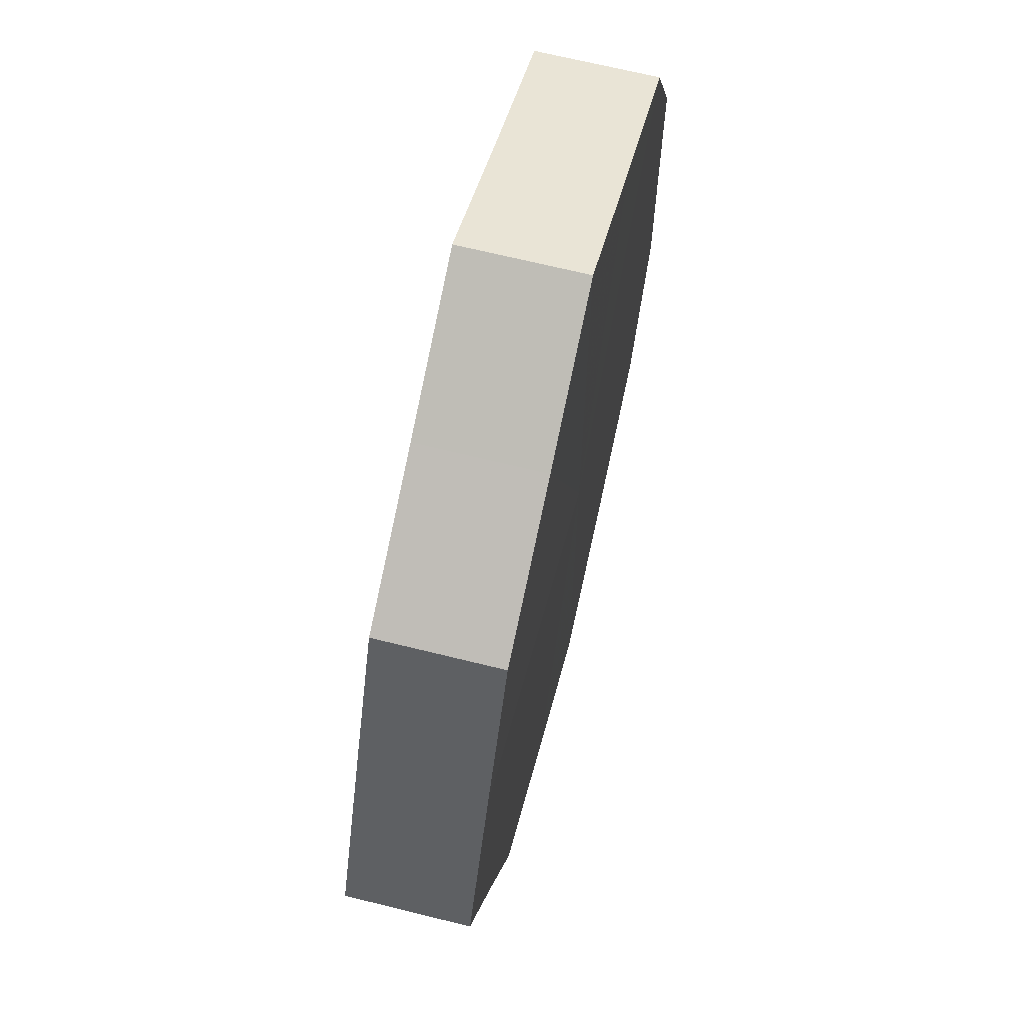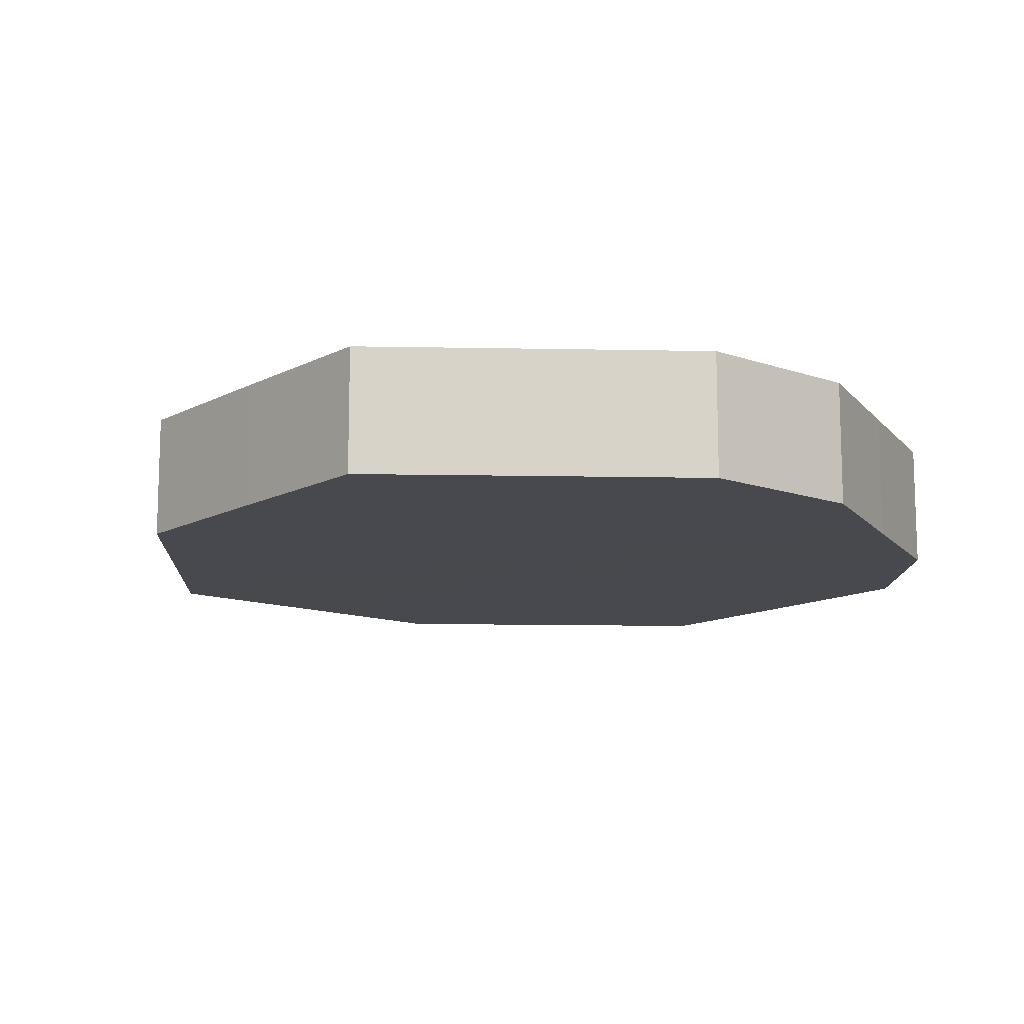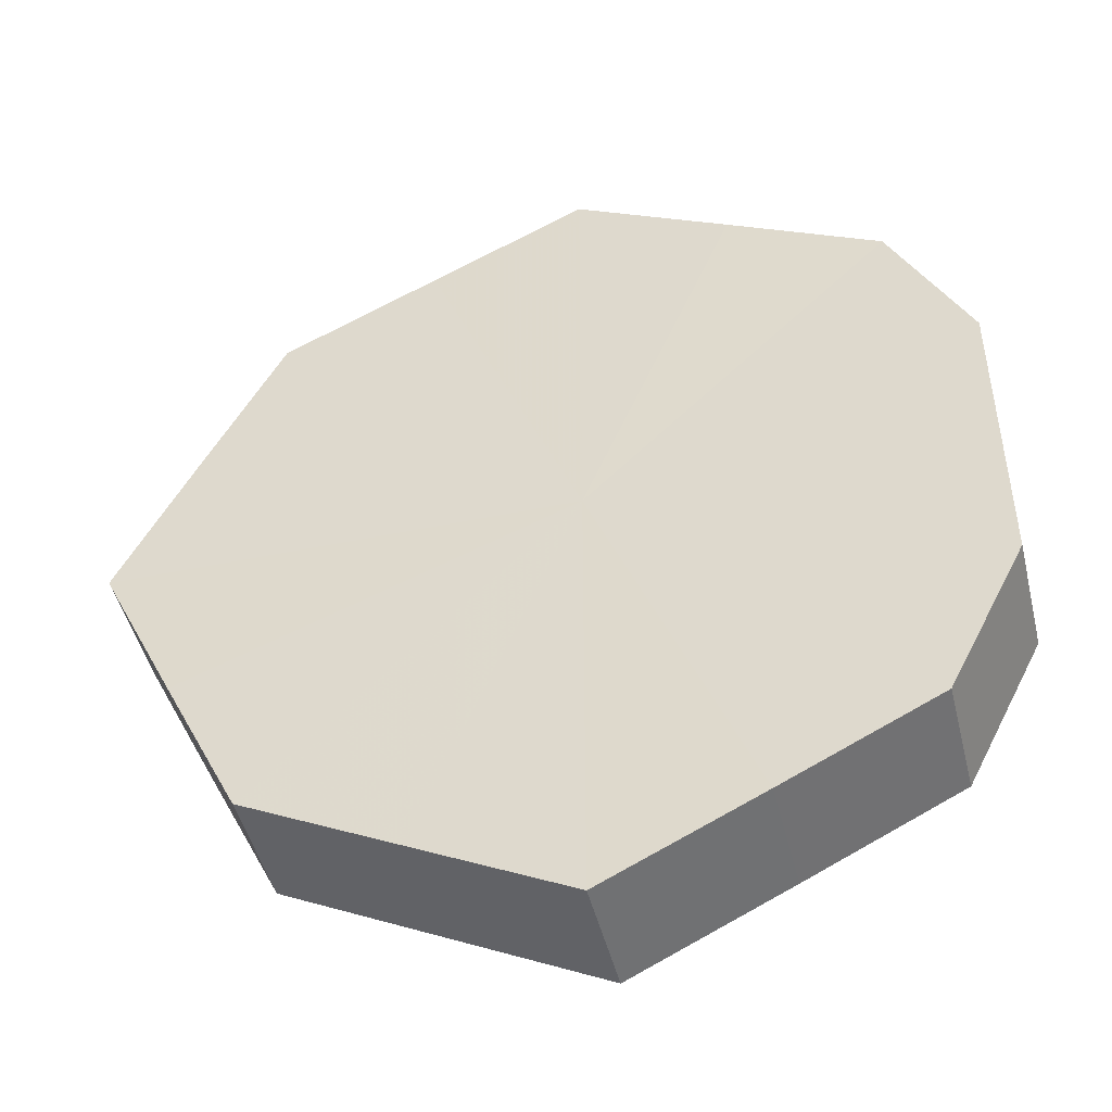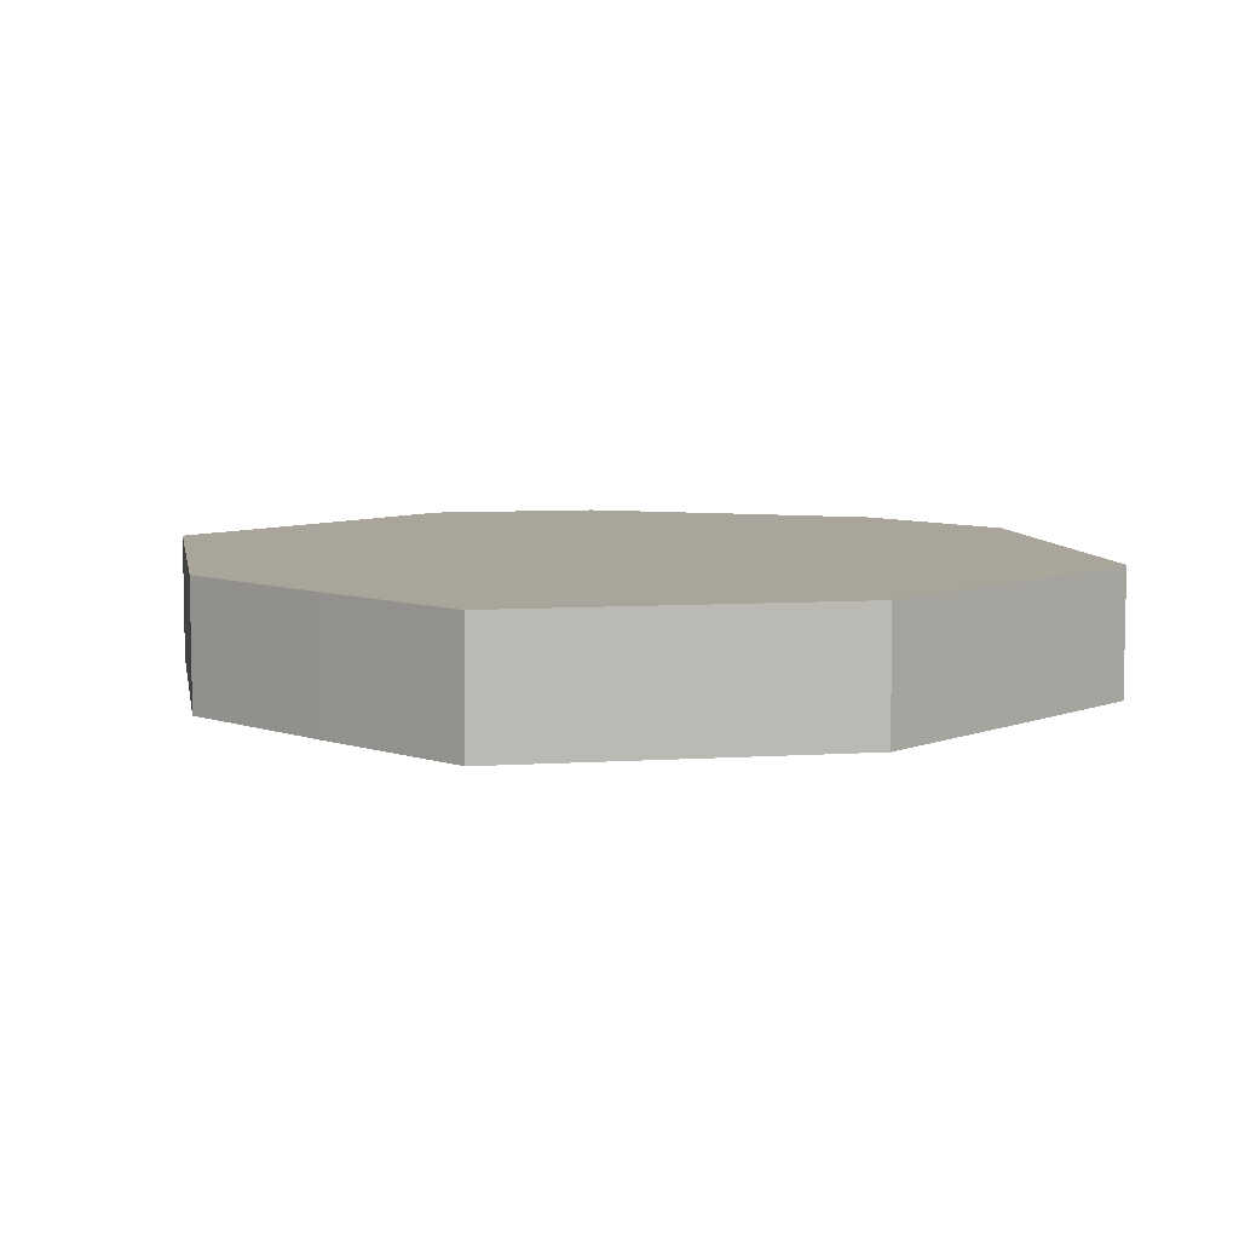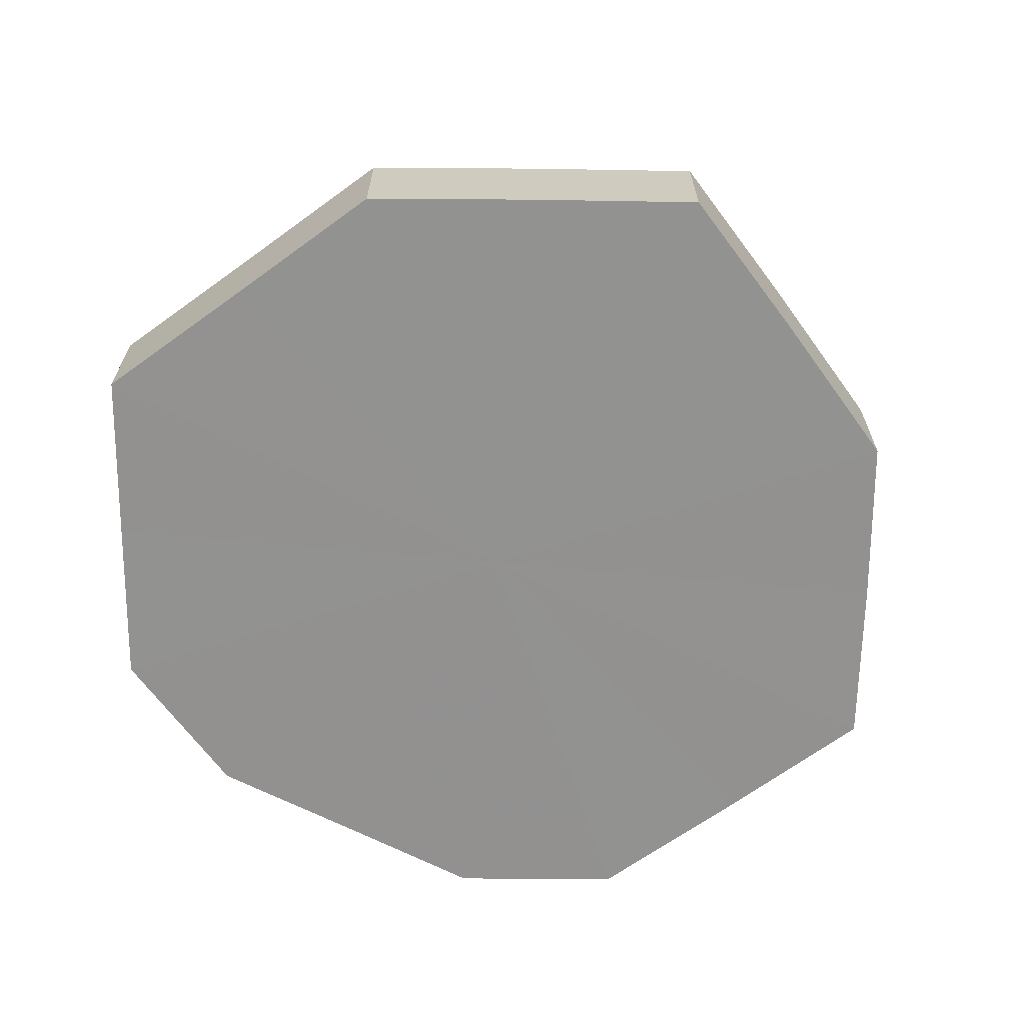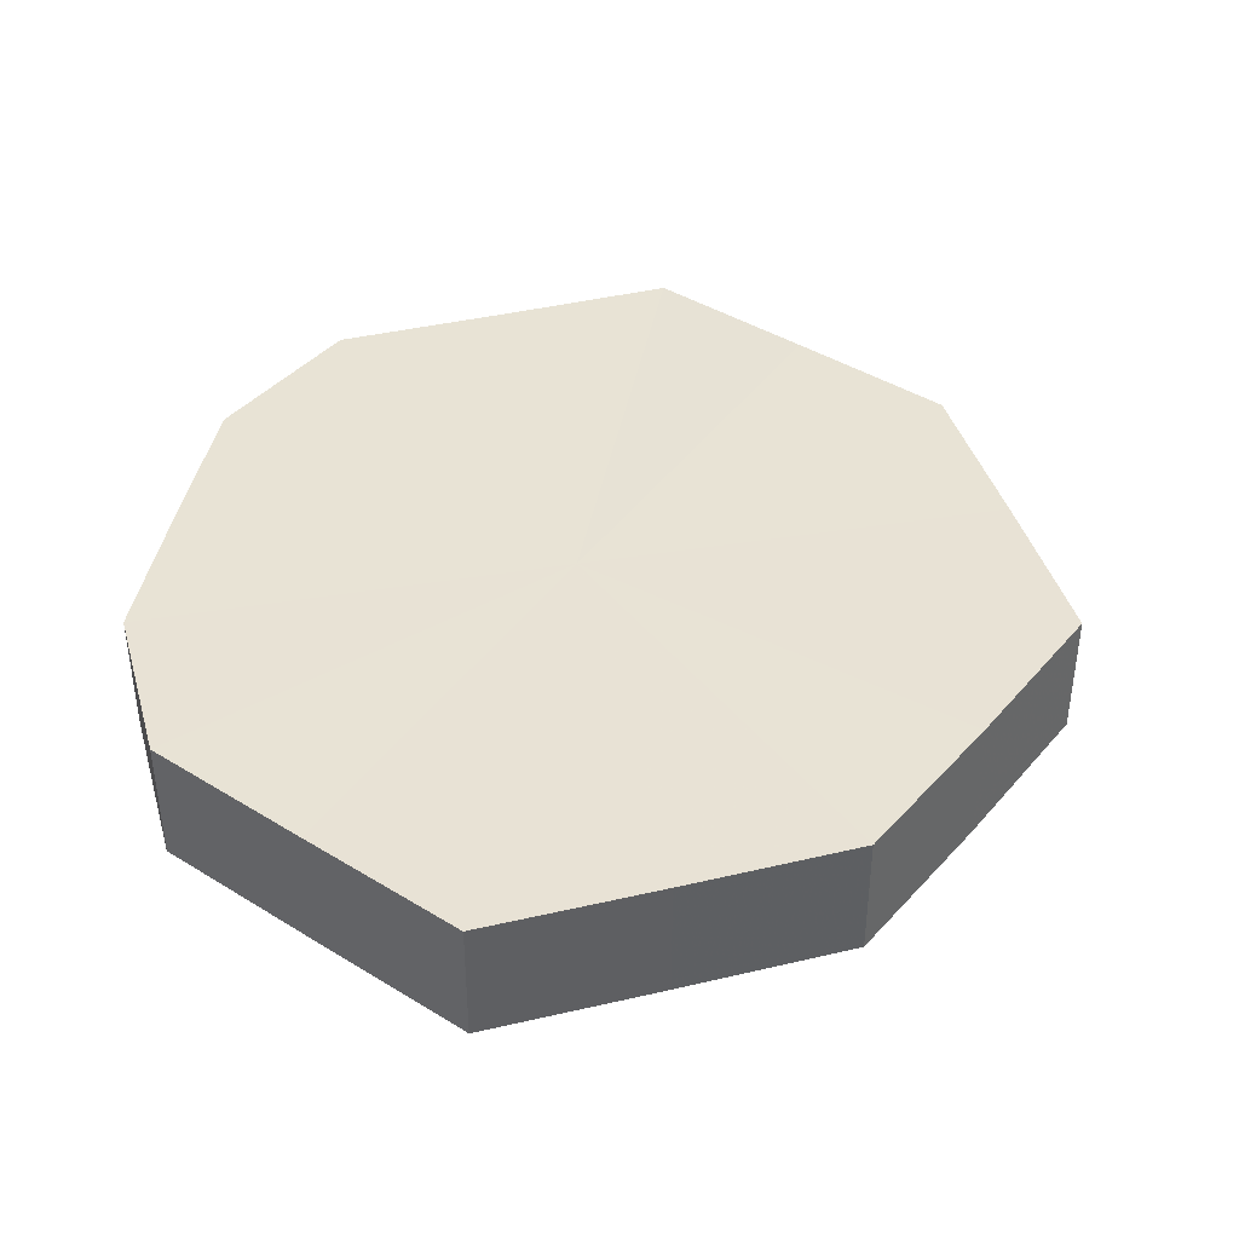
<metadata>
{"format":"obj","ext":"obj","renderer":"f3d","projection":"perspective","resolution":1024,"background":"white","views":[{"elev":67.0,"azim":-76.4,"up":"+Y"},{"elev":-12.6,"azim":24.0,"up":"+Z"},{"elev":-46.9,"azim":13.2,"up":"+Y"},{"elev":7.6,"azim":-73.7,"up":"+Z"},{"elev":-66.2,"azim":-117.2,"up":"+Z"},{"elev":40.9,"azim":-169.5,"up":"+Z"}]}
</metadata>
<code>
o 17828
v 2213 1876 15.1
v 2213 1876 15.1
v 2213 1876 15.11
v 2213 1876 15.1
v 2213 1876 15.11
v 2213 1876 15.1
v 2213 1876 15.11
v 2213 1876 15.1
v 2213 1876 15.11
v 2213 1876 15.1
v 2213 1876 15.11
v 2213 1876 15.1
v 2213 1876 15.11
v 2213 1876 15.1
v 2213 1876 15.11
v 2213 1876 15.1
v 2213 1876 15.11
v 2213 1876 15.1
v 2213 1876 15.11
v 2213 1876 15.1
v 2213 1876 15.11
v 2213 1876 15.1
v 2213 1876 15.11
v 2213 1876 15.1
v 2213 1876 15.11
v 2213 1876 15.1
v 2213 1876 15.11
v 2213 1876 15.1
v 2213 1876 15.11
v 2213 1876 15.1
v 2213 1876 15.11
v 2213 1876 15.11
v 2213 1876 15.11
v 2213 1876 15.1
v 2213 1876 15.11
v 2213 1876 15.1
v 2213 1876 15.11
v 2213 1876 15.11
v 2213 1876 15.1
v 2213 1876 15.11
v 2213 1876 15.1
v 2213 1876 15.1
v 2213 1876 15.11
v 2213 1876 15.11
v 2213 1876 15.1
v 2213 1876 15.11
v 2213 1876 15.1
v 2213 1876 15.1
v 2213 1876 15.11
v 2213 1876 15.11
v 2213 1876 15.1
v 2213 1876 15.11
v 2213 1876 15.1
v 2213 1876 15.1
v 2213 1876 15.11
v 2213 1876 15.11
v 2213 1876 15.1
v 2213 1876 15.11
v 2213 1876 15.1
v 2213 1876 15.1
v 2213 1876 15.11
v 2213 1876 15.11
v 2213 1876 15.1
v 2213 1876 15.1
v 2213 1876 15.1
v 2213 1876 15.1
v 2213 1876 15.1
v 2213 1876 15.1
v 2213 1876 15.1
v 2213 1876 15.1
v 2213 1876 15.1
v 2213 1876 15.1
v 2213 1876 15.1
v 2213 1876 15.1
v 2213 1876 15.1
v 2213 1876 15.1
v 2213 1876 15.1
v 2213 1876 15.1
v 2213 1876 15.1
v 2213 1876 15.1
v 2213 1876 15.1
v 2213 1876 15.11
v 2213 1876 15.11
v 2213 1876 15.11
v 2213 1876 15.11
v 2213 1876 15.11
v 2213 1876 15.11
v 2213 1876 15.11
v 2213 1876 15.11
v 2213 1876 15.11
v 2213 1876 15.11
v 2213 1876 15.11
v 2213 1876 15.11
v 2213 1876 15.11
v 2213 1876 15.11
v 2213 1876 15.11
v 2213 1876 15.11
v 2213 1876 15.11
f 1 2 3
f 2 4 5
f 6 1 7
f 4 8 9
f 10 6 11
f 8 12 13
f 14 10 15
f 12 16 17
f 18 14 19
f 16 20 21
f 22 18 23
f 20 24 25
f 26 22 27
f 24 28 29
f 30 26 31
f 28 30 32
f 33 34 35
f 35 36 37
f 38 39 33
f 40 41 38
f 37 42 43
f 44 45 40
f 46 47 44
f 43 48 49
f 50 51 46
f 52 53 50
f 49 54 55
f 56 57 52
f 58 59 56
f 55 60 61
f 62 63 58
f 61 64 62
f 65 66 67
f 65 68 66
f 65 67 69
f 65 70 68
f 65 69 71
f 65 72 70
f 65 71 73
f 65 74 72
f 65 73 75
f 65 76 74
f 65 75 77
f 65 78 76
f 65 77 79
f 65 80 78
f 65 79 81
f 65 81 80
f 82 83 84
f 82 85 83
f 82 84 86
f 82 87 85
f 82 86 88
f 82 89 87
f 82 88 90
f 82 91 89
f 82 90 92
f 82 93 91
f 82 92 94
f 82 95 93
f 82 94 96
f 82 97 95
f 82 96 98
f 82 98 97

</code>
